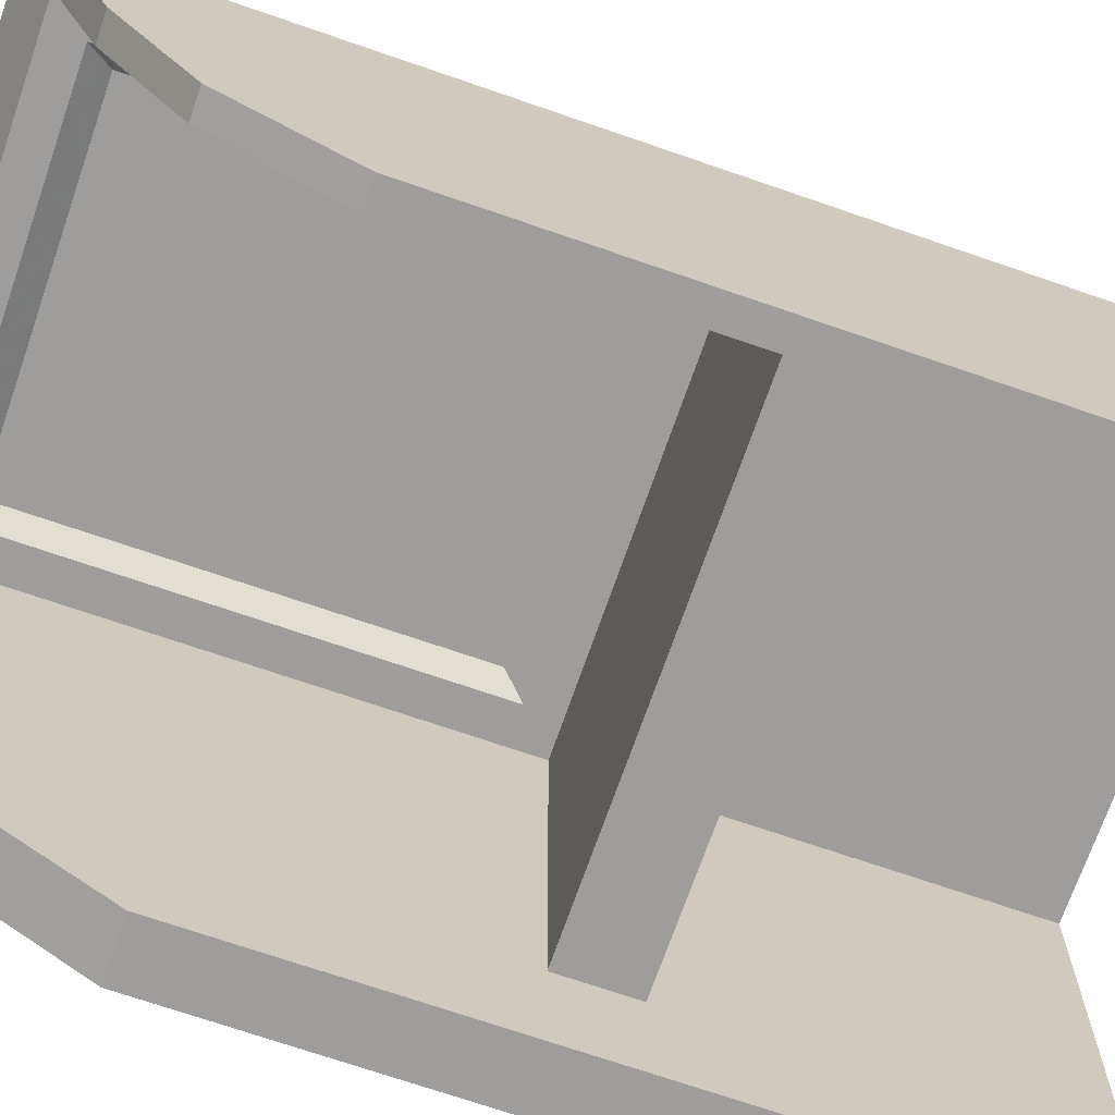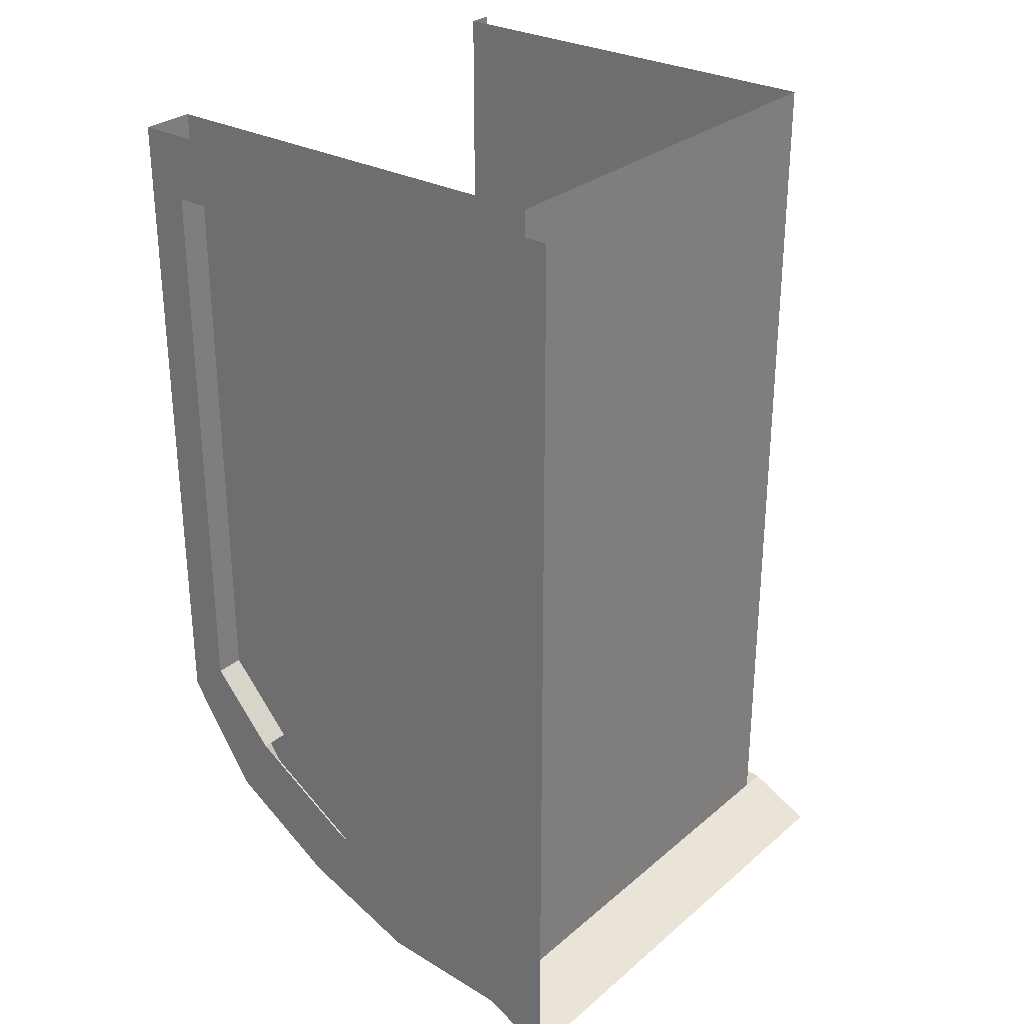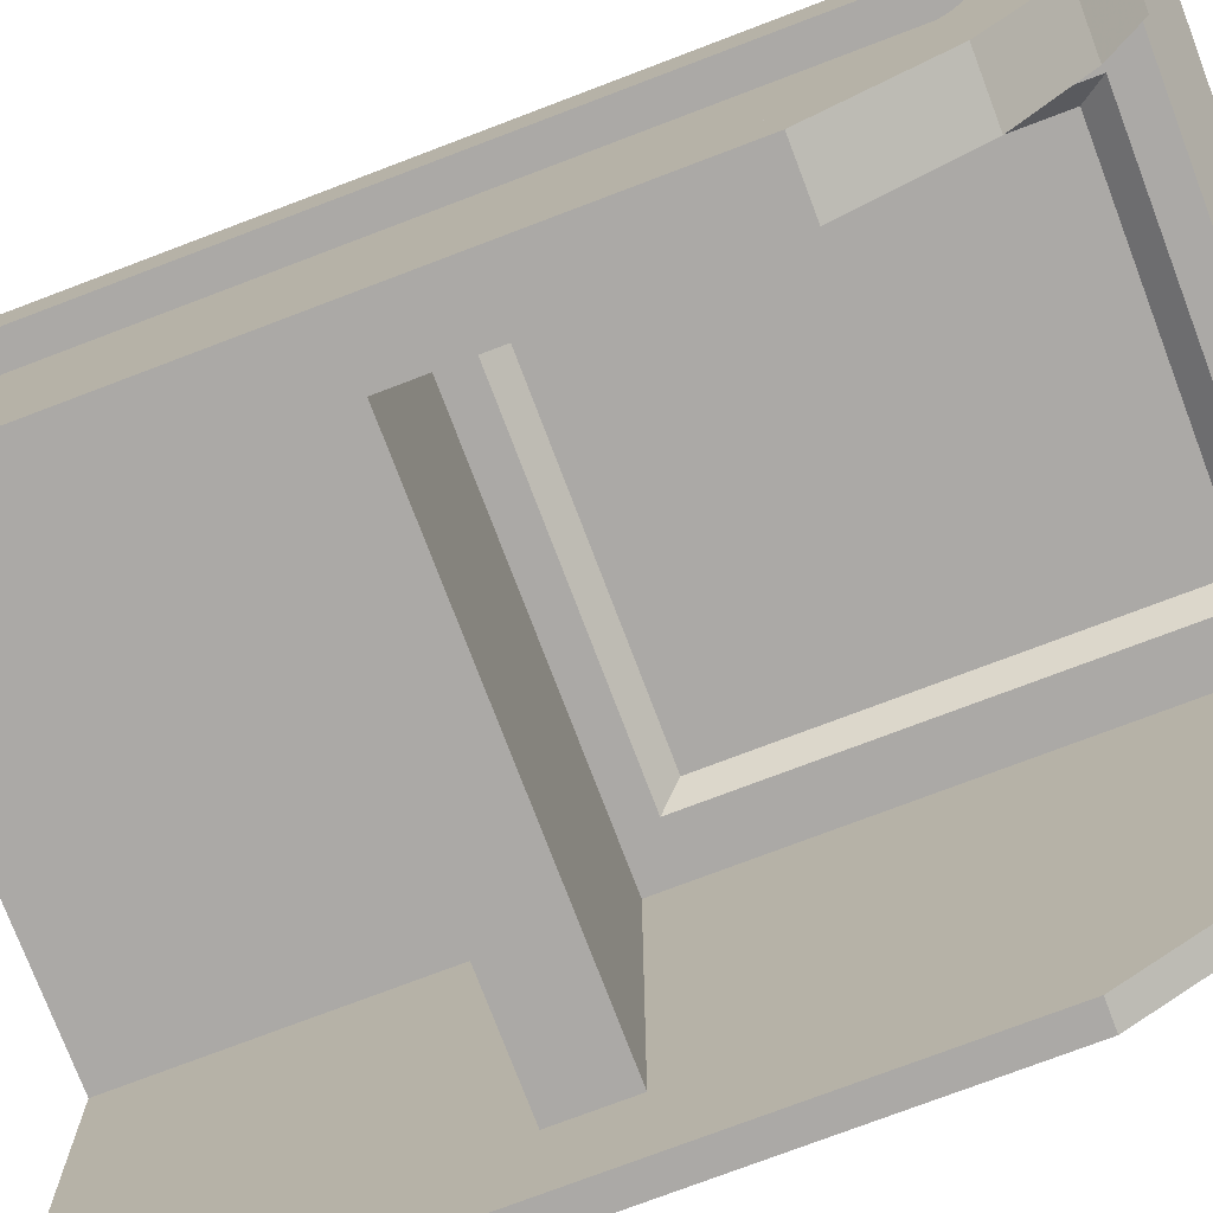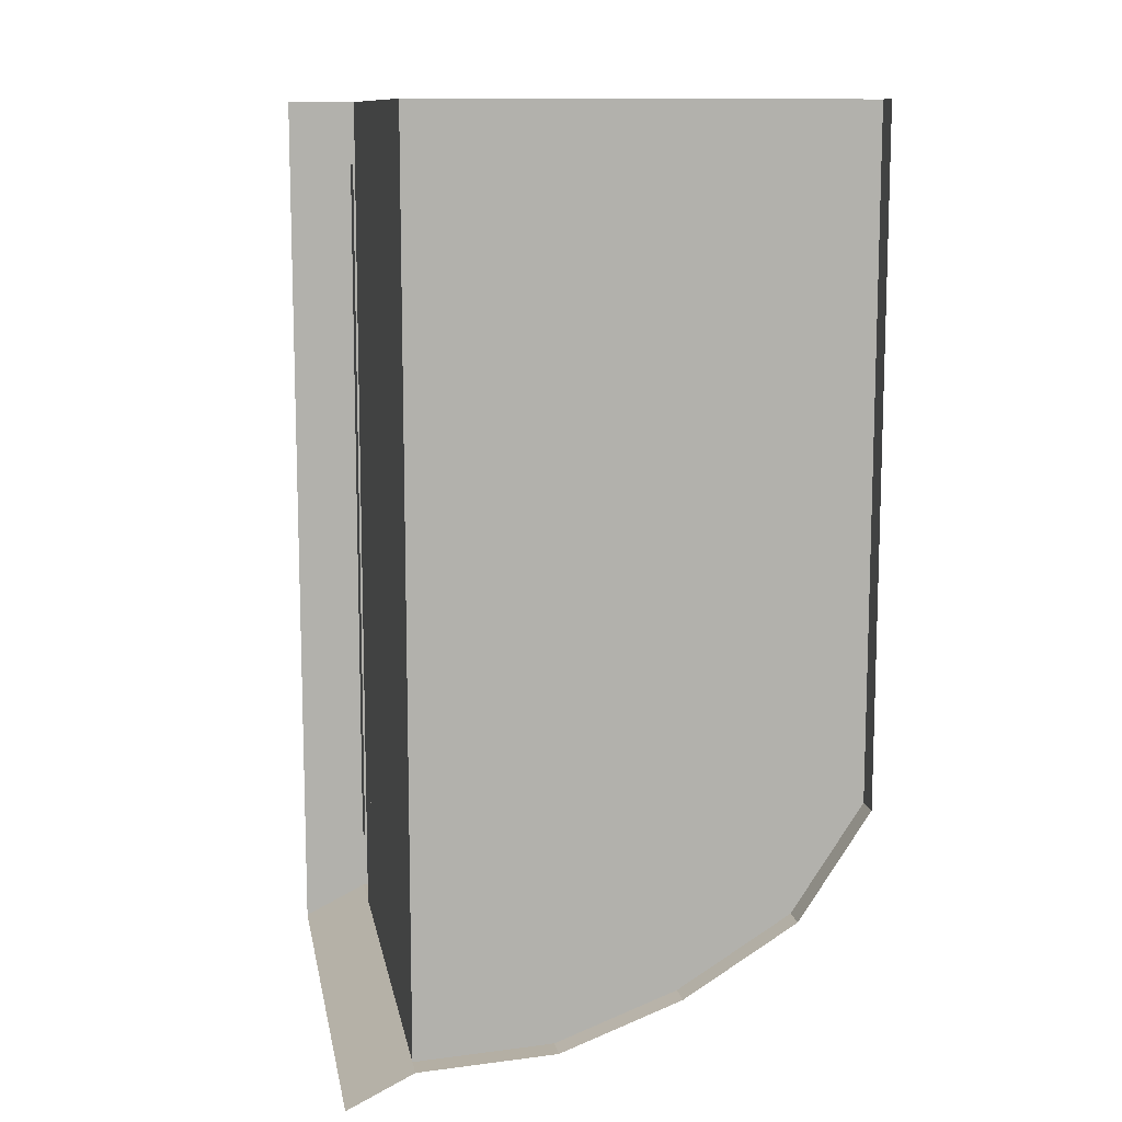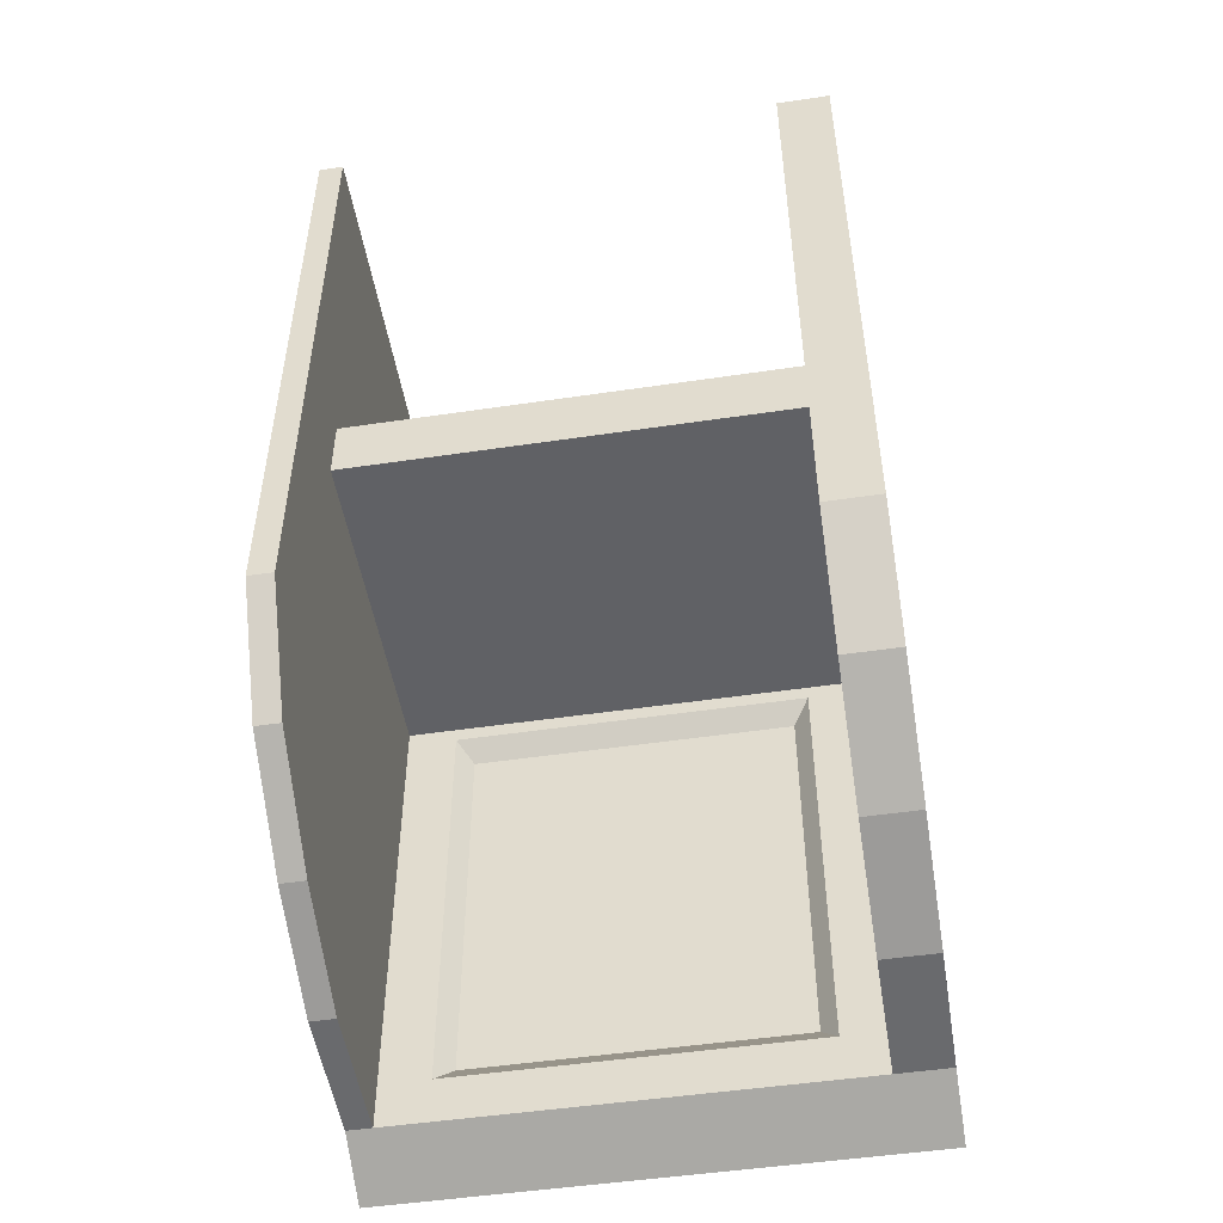
<metadata>
{"format":"obj","ext":"obj","renderer":"f3d","projection":"perspective","resolution":1024,"background":"white","views":[{"elev":-70.6,"azim":70.9,"up":"+Z"},{"elev":28.8,"azim":-51.0,"up":"+Y"},{"elev":-75.6,"azim":-69.2,"up":"+Z"},{"elev":11.3,"azim":79.8,"up":"+Y"},{"elev":-49.8,"azim":-170.7,"up":"+Y"}]}
</metadata>
<code>
v -0.3984 -0.75 -0.2734
v -0.3984 -0.625 -0.2734
v 0.4531 -0.625 -0.2734
v 0.4531 -0.75 -0.2734
v 0.4531 -0.75 0.375
v -0.3984 -0.75 0.375
v -0.5 -1.75 0.5
v -0.3984 -1.688 0.375
v 0.4531 -1.688 0.375
v 0.5 -1.75 0.5
v 0.5 -1.688 0.375
v 0.5 -1.672 0.1172
v 0.4531 -1.672 0.1172
v 0.5 -1.586 -0.1094
v 0.4531 -1.586 -0.1094
v 0.5 -1.453 -0.3203
v 0.4531 -1.453 -0.3203
v 0.4531 -1.25 -0.4531
v 0.5 -1.25 -0.4531
v 0.4531 0 -0.4531
v 0.5 0 -0.4531
v -0.3984 0 0.375
v 0.4531 0 0.375
v -0.2891 -1.586 0.375
v -0.2891 -0.8516 0.375
v 0.3203 -0.8516 0.375
v 0.3203 -1.586 0.375
v 0.3516 -1.625 0.3438
v -0.3203 -1.625 0.3438
v -0.3203 -0.8125 0.3438
v 0.3516 -0.8125 0.3438
v -0.5 -1.25 -0.4531
v -0.3984 -0.6797 -0.4531
v -0.3984 -1.25 -0.4531
v -0.3984 -1.453 -0.3203
v -0.5 -1.453 -0.3203
v -0.5 -1.188 -0.375
v -0.5 -0.6562 -0.375
v -0.5 -0.6797 -0.4531
v -0.3984 0 -0.4531
v -0.5 0 0.5
v -0.5 -0.125 0.375
v -0.5 -1.562 0.375
v -0.5 -1.688 0.375
v -0.3984 -1.672 0.1172
v -0.3984 -1.586 -0.1094
v -0.5 0 -0.4531
v -0.5 -0.125 -0.375
v -0.5 -1.586 -0.1094
v -0.5 -1.461 -0.03906
v -0.5 -1.328 -0.25
v -0.4453 -1.328 -0.25
v -0.4453 -1.188 -0.375
v -0.4453 -0.6562 -0.375
v -0.5 -1.672 0.1172
v -0.5 -1.547 0.1875
v -0.4453 -1.461 -0.03906
v -0.4453 -1.562 0.375
v -0.4453 -0.8828 0
v -0.4453 -0.125 0.375
v -0.4453 -0.125 -0.375
v -0.4453 -1.547 0.1875
f 1 2 3
f 1 3 4
f 57 58 52
f 52 58 53
f 53 58 59
f 53 59 54
f 54 59 60
f 54 60 61
f 58 60 59
f 57 62 58
f 1 4 5
f 1 5 6
f 8 22 23
f 8 23 9
f 24 25 26
f 24 26 27
f 32 36 37
f 32 37 38
f 32 38 39
f 41 42 43
f 41 43 7
f 7 43 44
f 47 48 42
f 47 42 41
f 36 49 50
f 36 50 51
f 36 51 37
f 37 51 52
f 37 52 53
f 38 48 39
f 39 48 47
f 55 44 56
f 55 56 49
f 49 56 50
f 44 43 56
f 7 8 9
f 7 9 10
f 10 9 11
f 11 9 12
f 12 9 13
f 12 13 14
f 14 13 15
f 14 15 16
f 16 15 17
f 16 17 18
f 16 18 19
f 32 34 35
f 32 35 36
f 7 44 8
f 8 44 45
f 35 46 49
f 35 49 36
f 55 49 46
f 55 46 45
f 55 45 44
f 19 18 20
f 19 20 21
f 24 27 28
f 24 28 29
f 24 29 25
f 25 29 30
f 25 30 26
f 26 30 31
f 26 31 27
f 27 31 28
f 32 33 34
f 32 39 33
f 33 39 40
f 37 53 54
f 37 54 38
f 38 54 48
f 39 47 40
f 54 61 48
f 48 61 42
f 42 61 60
f 42 60 43
f 43 60 58
f 9 23 13
f 13 23 15
f 15 23 17
f 17 23 18
f 18 23 20
f 33 40 2
f 33 2 1
f 33 1 34
f 8 45 22
f 22 45 46
f 22 46 35
f 22 35 34
f 22 34 40

</code>
